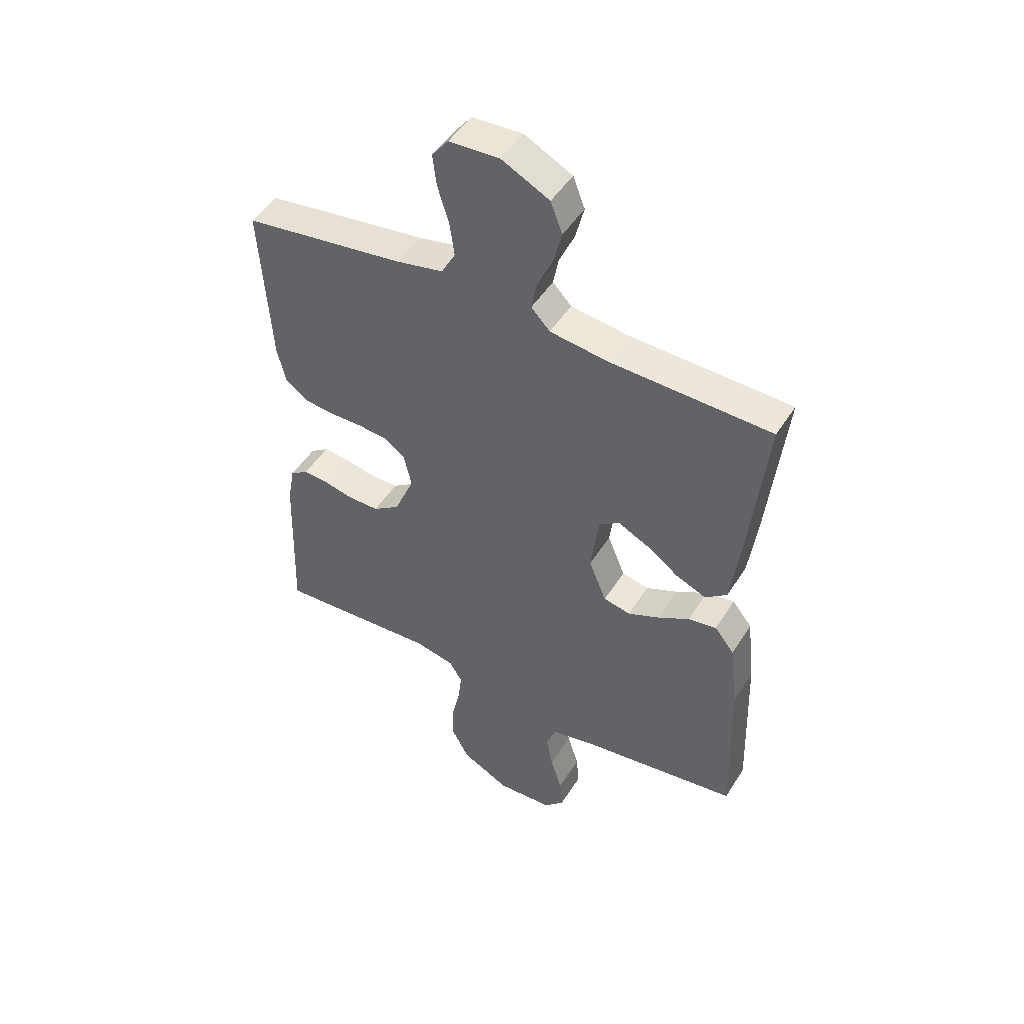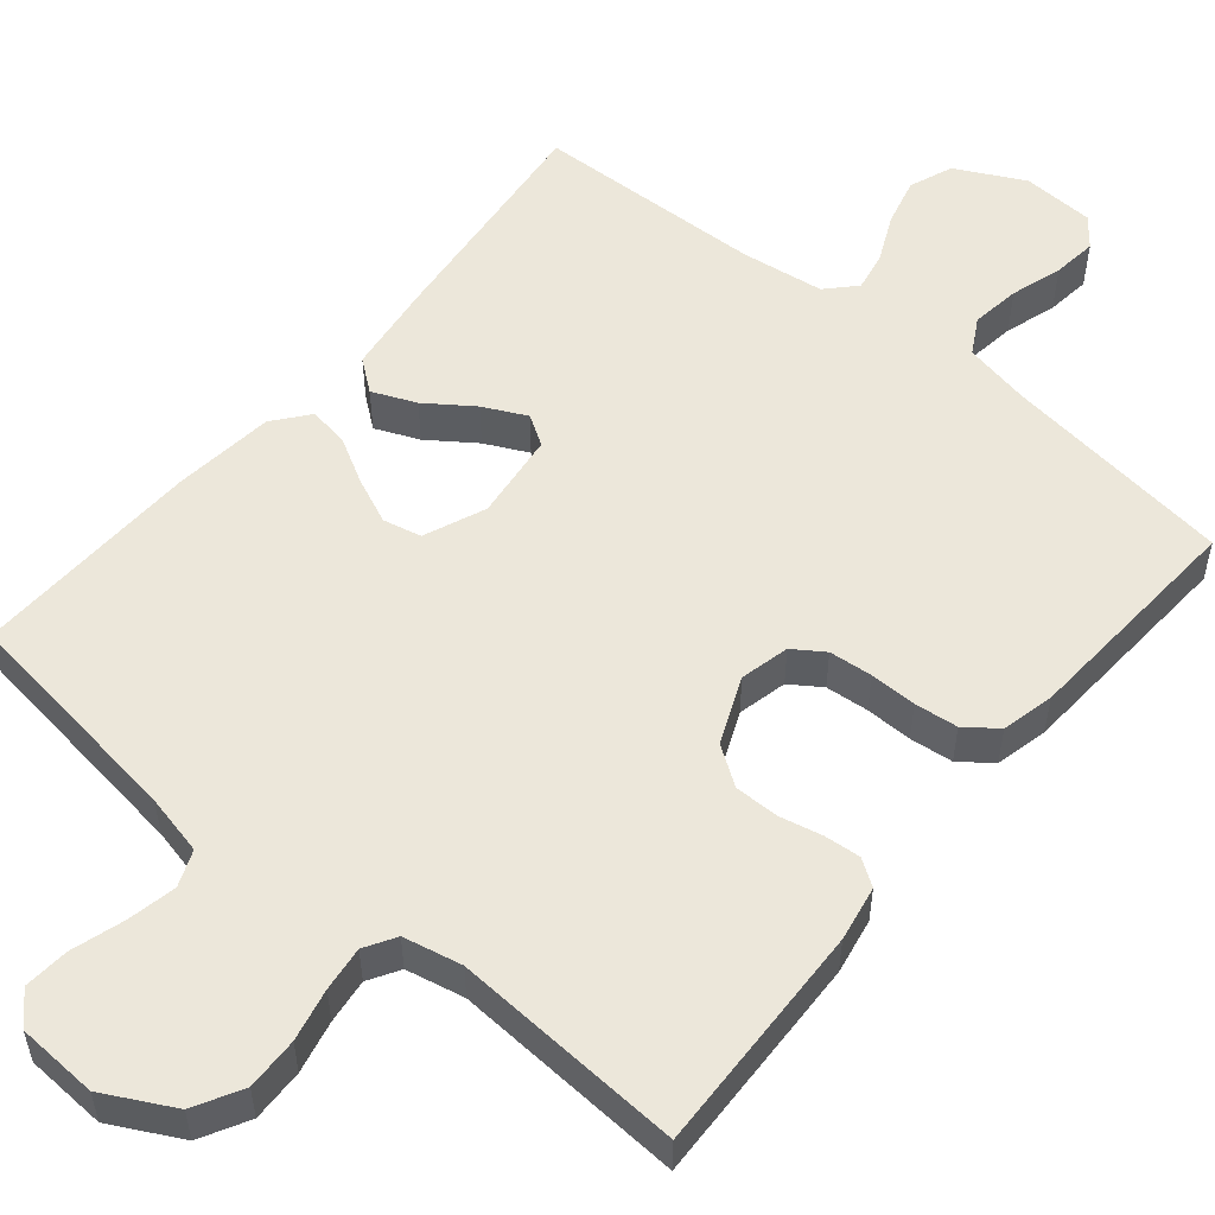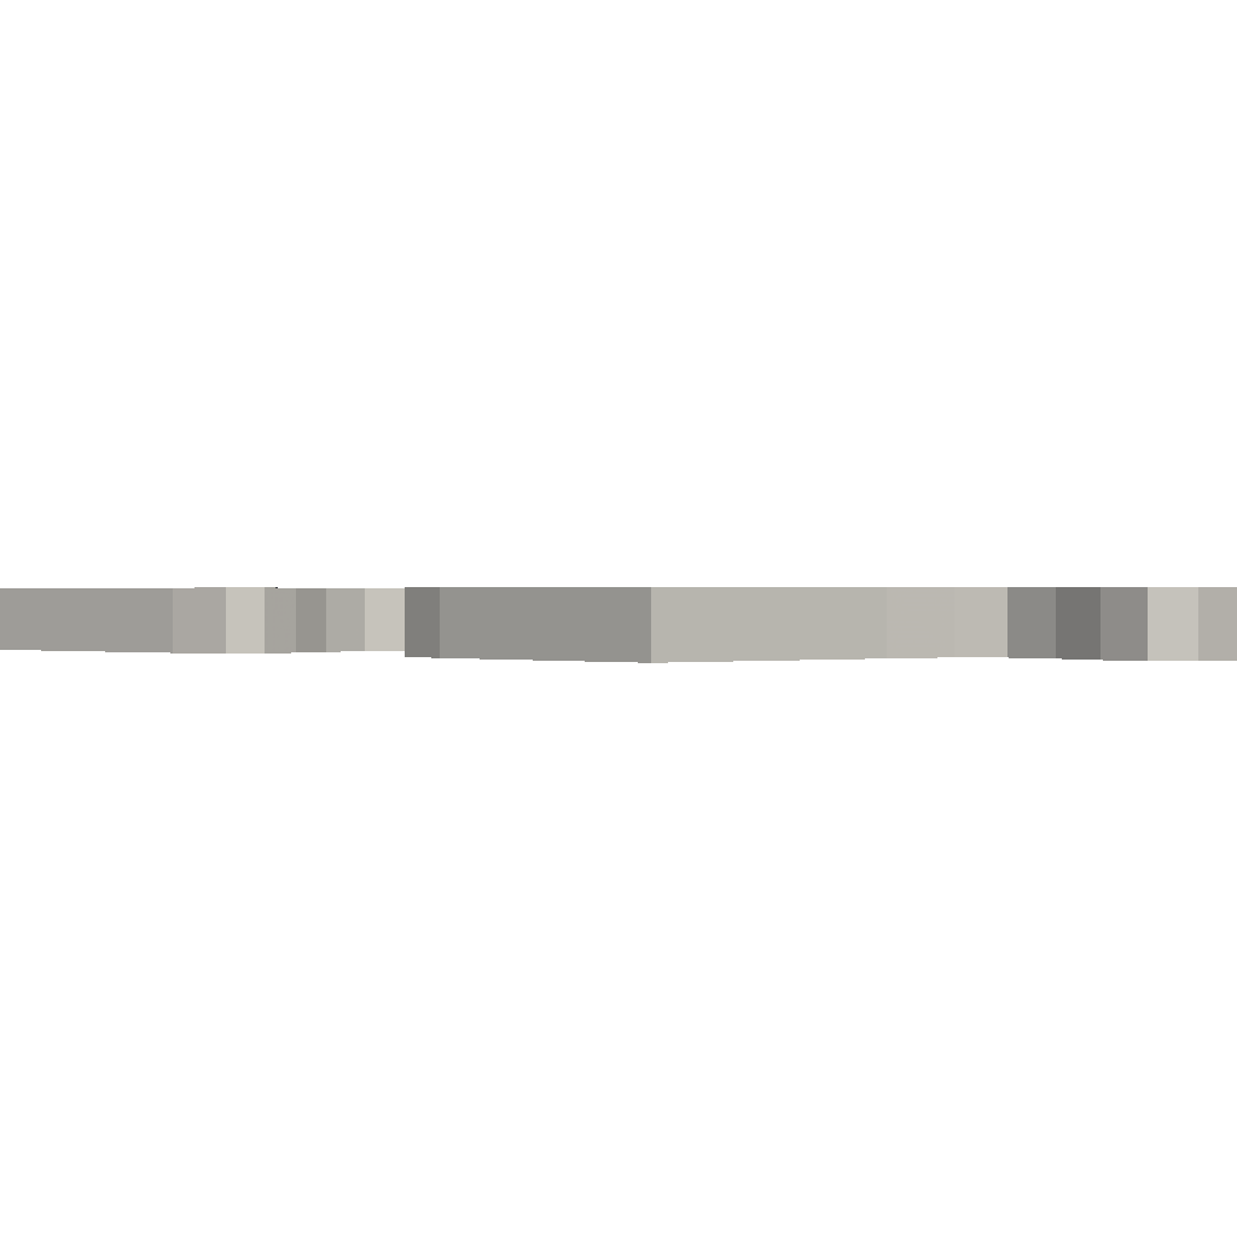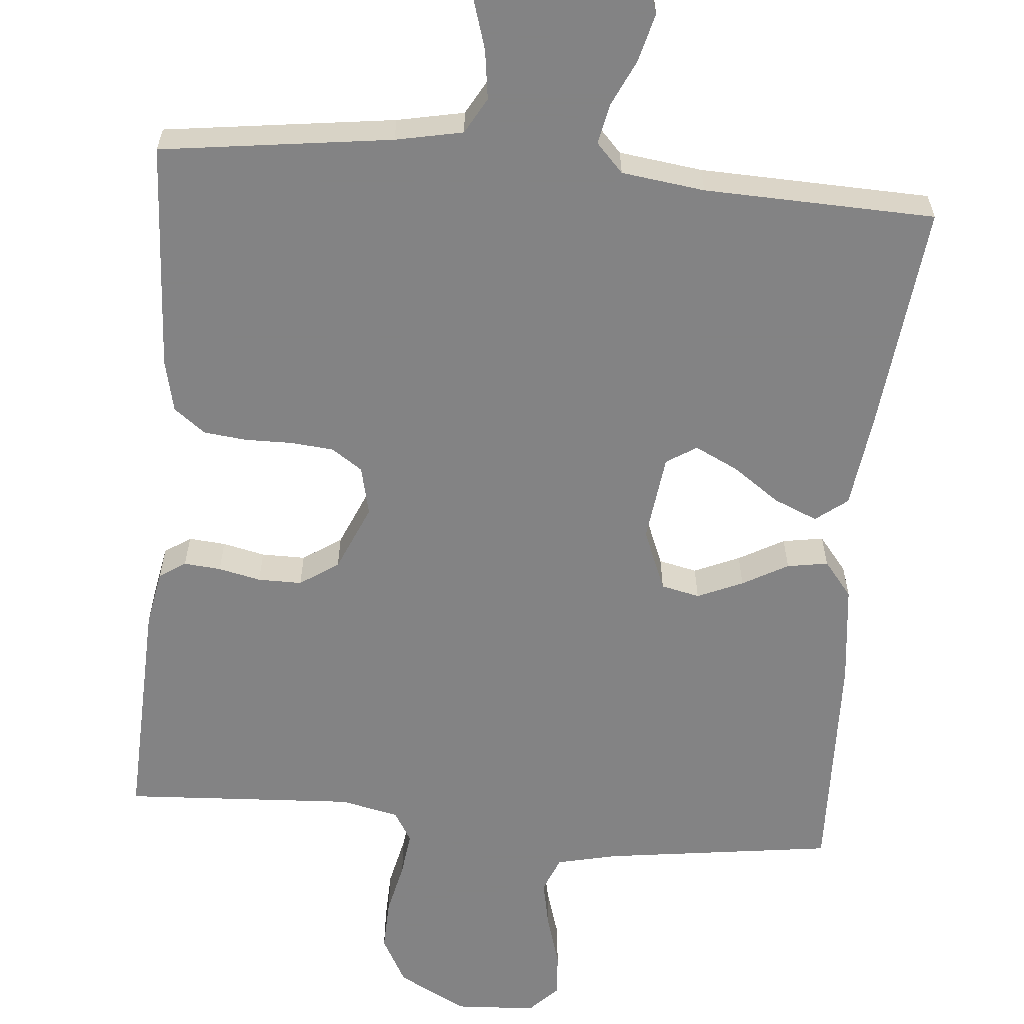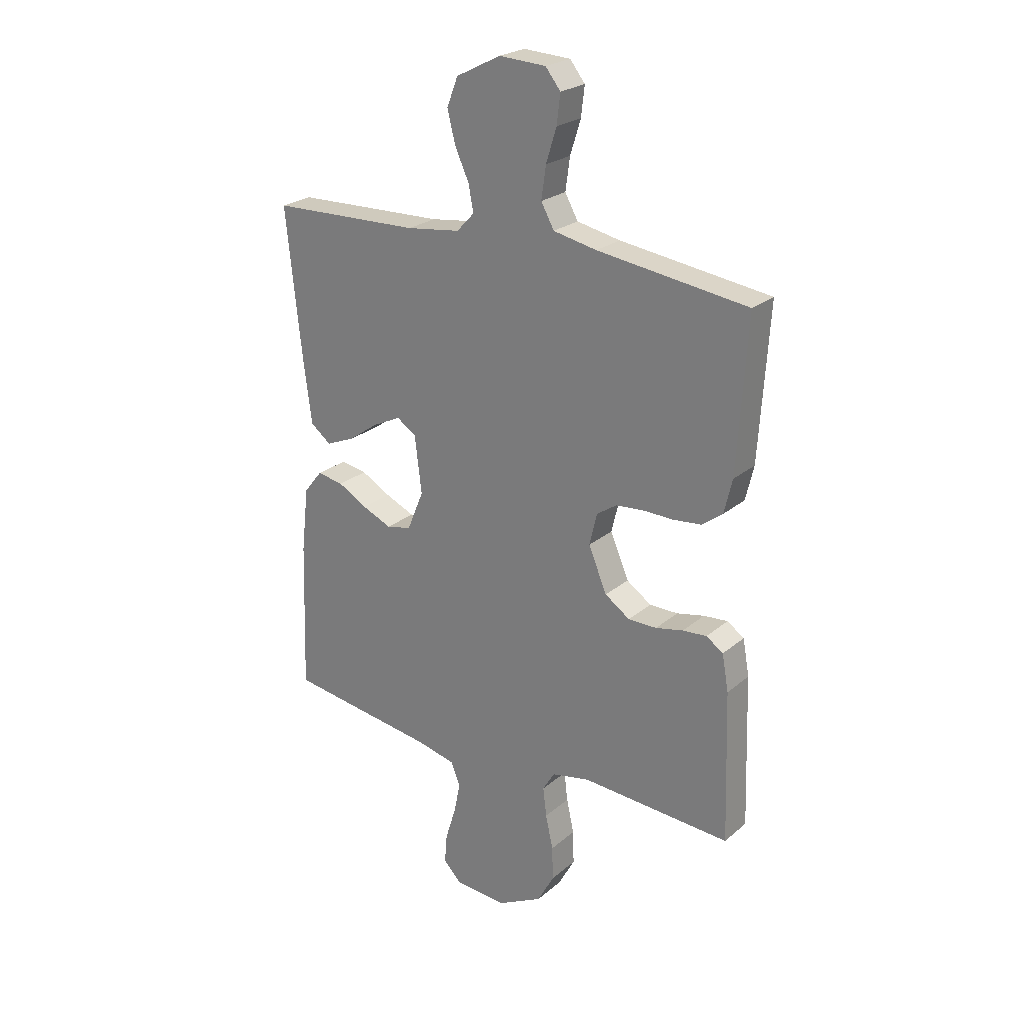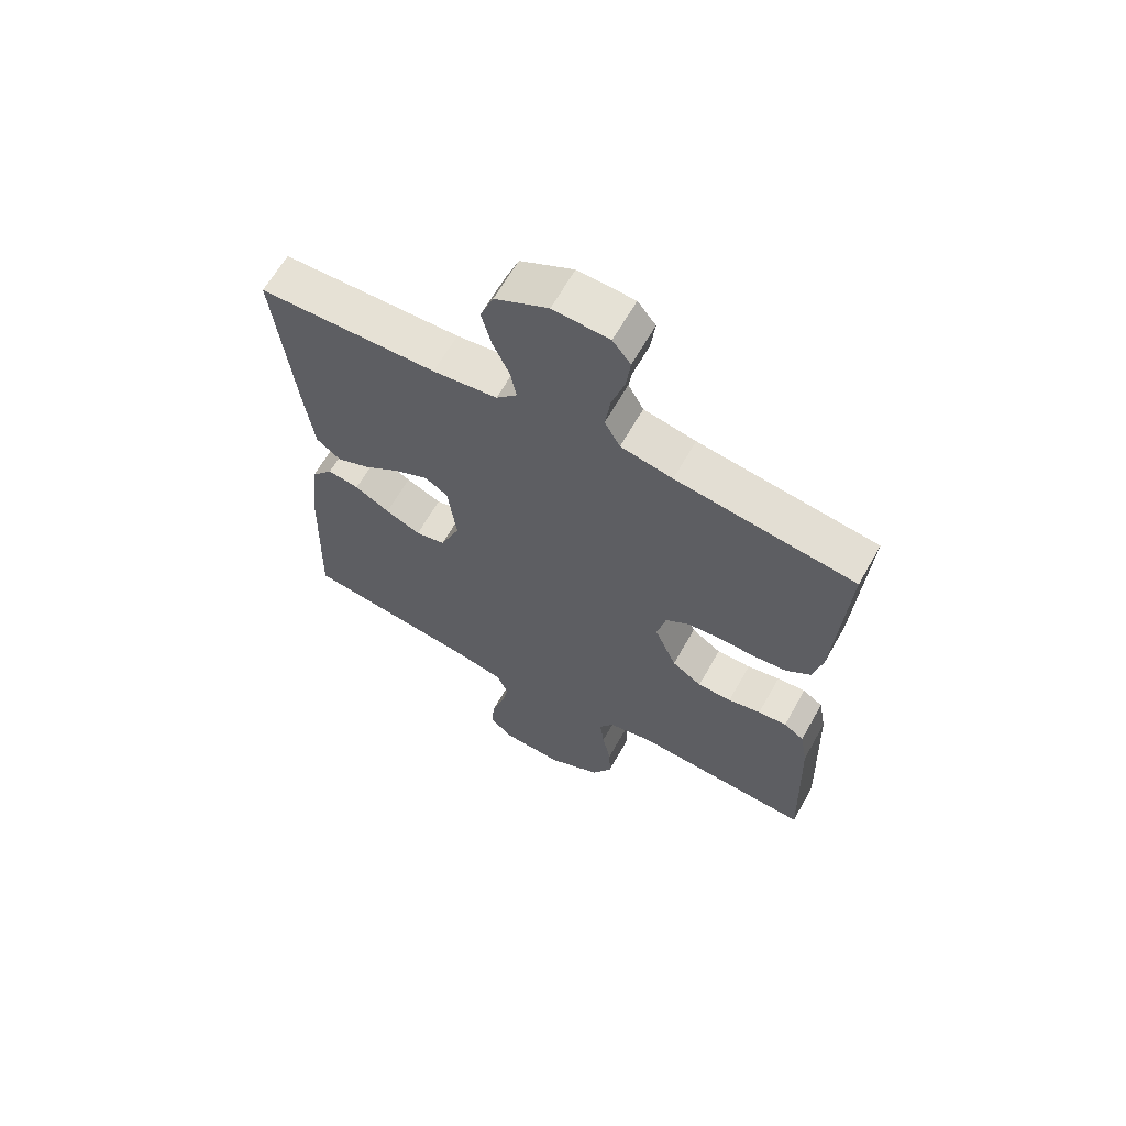
<metadata>
{"format":"obj","ext":"obj","renderer":"f3d","projection":"perspective","resolution":1024,"background":"white","views":[{"elev":48.2,"azim":30.8,"up":"+Z"},{"elev":53.7,"azim":-140.4,"up":"+Y"},{"elev":0.5,"azim":-47.4,"up":"+Y"},{"elev":-61.1,"azim":-5.3,"up":"+Y"},{"elev":24.2,"azim":-143.5,"up":"+Z"},{"elev":64.2,"azim":-150.6,"up":"+Z"}]}
</metadata>
<code>
v -0.5 0.07 -0.5
v -0.49 0.07 -0.2
v -0.477 0.07 -0.128
v -0.443 0.07 -0.105
v -0.395 0.07 -0.109
v -0.34 0.07 -0.121
v -0.283 0.07 -0.121
v -0.233 0.07 -0.087
v -0.196 0.07 0
v -0.211 0.07 0.064
v -0.251 0.07 0.091
v -0.307 0.07 0.096
v -0.368 0.07 0.095
v -0.424 0.07 0.101
v -0.465 0.07 0.132
v -0.481 0.07 0.2
v -0.5 0.07 0.5
v -0.2 0.07 0.541
v -0.113 0.07 0.559
v -0.087 0.07 0.606
v -0.096 0.07 0.67
v -0.117 0.07 0.737
v -0.124 0.07 0.795
v -0.094 0.07 0.833
v 0 0.07 0.838
v 0.089 0.07 0.793
v 0.111 0.07 0.736
v 0.095 0.07 0.673
v 0.067 0.07 0.612
v 0.057 0.07 0.56
v 0.092 0.07 0.523
v 0.2 0.07 0.509
v 0.5 0.07 0.5
v 0.468 0.07 0.2
v 0.452 0.07 0.077
v 0.411 0.07 0.045
v 0.354 0.07 0.069
v 0.293 0.07 0.112
v 0.237 0.07 0.139
v 0.198 0.07 0.114
v 0.184 0.07 0
v 0.217 0.07 -0.08
v 0.267 0.07 -0.091
v 0.326 0.07 -0.065
v 0.385 0.07 -0.032
v 0.438 0.07 -0.023
v 0.475 0.07 -0.069
v 0.49 0.07 -0.2
v 0.5 0.07 -0.5
v 0.2 0.07 -0.542
v 0.122 0.07 -0.56
v 0.103 0.07 -0.607
v 0.116 0.07 -0.67
v 0.137 0.07 -0.738
v 0.142 0.07 -0.797
v 0.105 0.07 -0.835
v 0 0.07 -0.841
v -0.09 0.07 -0.794
v -0.124 0.07 -0.732
v -0.122 0.07 -0.664
v -0.107 0.07 -0.596
v -0.1 0.07 -0.538
v -0.124 0.07 -0.498
v -0.2 0.07 -0.482
v -0.5 0 -0.5
v -0.49 0 -0.2
v -0.477 0 -0.128
v -0.443 0 -0.105
v -0.395 0 -0.109
v -0.34 0 -0.121
v -0.283 0 -0.121
v -0.233 0 -0.087
v -0.196 0 0
v -0.211 0 0.064
v -0.251 0 0.091
v -0.307 0 0.096
v -0.368 0 0.095
v -0.424 0 0.101
v -0.465 0 0.132
v -0.481 0 0.2
v -0.5 0 0.5
v -0.2 0 0.541
v -0.113 0 0.559
v -0.087 0 0.606
v -0.096 0 0.67
v -0.117 0 0.737
v -0.124 0 0.795
v -0.094 0 0.833
v 0 0 0.838
v 0.089 0 0.793
v 0.111 0 0.736
v 0.095 0 0.673
v 0.067 0 0.612
v 0.057 0 0.56
v 0.092 0 0.523
v 0.2 0 0.509
v 0.5 0 0.5
v 0.468 0 0.2
v 0.452 0 0.077
v 0.411 0 0.045
v 0.354 0 0.069
v 0.293 0 0.112
v 0.237 0 0.139
v 0.198 0 0.114
v 0.184 0 0
v 0.217 0 -0.08
v 0.267 0 -0.091
v 0.326 0 -0.065
v 0.385 0 -0.032
v 0.438 0 -0.023
v 0.475 0 -0.069
v 0.49 0 -0.2
v 0.5 0 -0.5
v 0.2 0 -0.542
v 0.122 0 -0.56
v 0.103 0 -0.607
v 0.116 0 -0.67
v 0.137 0 -0.738
v 0.142 0 -0.797
v 0.105 0 -0.835
v 0 0 -0.841
v -0.09 0 -0.794
v -0.124 0 -0.732
v -0.122 0 -0.664
v -0.107 0 -0.596
v -0.1 0 -0.538
v -0.124 0 -0.498
v -0.2 0 -0.482
f 58 59 60 61
f 58 61 62
f 57 58 62
f 56 57 62
f 53 54 55 56
f 52 53 56 62
f 51 52 62 63
f 47 48 49 50
f 47 50 51 63
f 44 45 46 47
f 43 44 47 63
f 35 36 37 38
f 35 38 39
f 32 33 34 35
f 31 32 35 39
f 30 31 39 40
f 26 27 28 29
f 26 29 30
f 25 26 30
f 24 25 30
f 21 22 23 24
f 20 21 24 30
f 19 20 30 40
f 15 16 17 18
f 12 13 14 15
f 11 12 15 18
f 10 11 18 19
f 3 4 5 6
f 3 6 7
f 64 1 2 3
f 64 3 7
f 42 43 63 64
f 41 42 64 7
f 40 41 7 8
f 9 10 19 40
f 8 9 40
f 125 124 123 122
f 126 125 122
f 126 122 121
f 126 121 120
f 120 119 118 117
f 126 120 117 116
f 127 126 116 115
f 114 113 112 111
f 127 115 114 111
f 111 110 109 108
f 127 111 108 107
f 102 101 100 99
f 103 102 99
f 99 98 97 96
f 103 99 96 95
f 104 103 95 94
f 93 92 91 90
f 94 93 90
f 94 90 89
f 94 89 88
f 88 87 86 85
f 94 88 85 84
f 104 94 84 83
f 82 81 80 79
f 79 78 77 76
f 82 79 76 75
f 83 82 75 74
f 70 69 68 67
f 71 70 67
f 67 66 65 128
f 71 67 128
f 128 127 107 106
f 71 128 106 105
f 72 71 105 104
f 104 83 74 73
f 104 73 72
f 1 65 66 2
f 2 66 67 3
f 3 67 68 4
f 4 68 69 5
f 5 69 70 6
f 6 70 71 7
f 7 71 72 8
f 8 72 73 9
f 9 73 74 10
f 10 74 75 11
f 11 75 76 12
f 12 76 77 13
f 13 77 78 14
f 14 78 79 15
f 15 79 80 16
f 16 80 81 17
f 17 81 82 18
f 18 82 83 19
f 19 83 84 20
f 20 84 85 21
f 21 85 86 22
f 22 86 87 23
f 23 87 88 24
f 24 88 89 25
f 25 89 90 26
f 26 90 91 27
f 27 91 92 28
f 28 92 93 29
f 29 93 94 30
f 30 94 95 31
f 31 95 96 32
f 32 96 97 33
f 33 97 98 34
f 34 98 99 35
f 35 99 100 36
f 36 100 101 37
f 37 101 102 38
f 38 102 103 39
f 39 103 104 40
f 40 104 105 41
f 41 105 106 42
f 42 106 107 43
f 43 107 108 44
f 44 108 109 45
f 45 109 110 46
f 46 110 111 47
f 47 111 112 48
f 48 112 113 49
f 49 113 114 50
f 50 114 115 51
f 51 115 116 52
f 52 116 117 53
f 53 117 118 54
f 54 118 119 55
f 55 119 120 56
f 56 120 121 57
f 57 121 122 58
f 58 122 123 59
f 59 123 124 60
f 60 124 125 61
f 61 125 126 62
f 62 126 127 63
f 63 127 128 64
f 64 128 65 1

</code>
